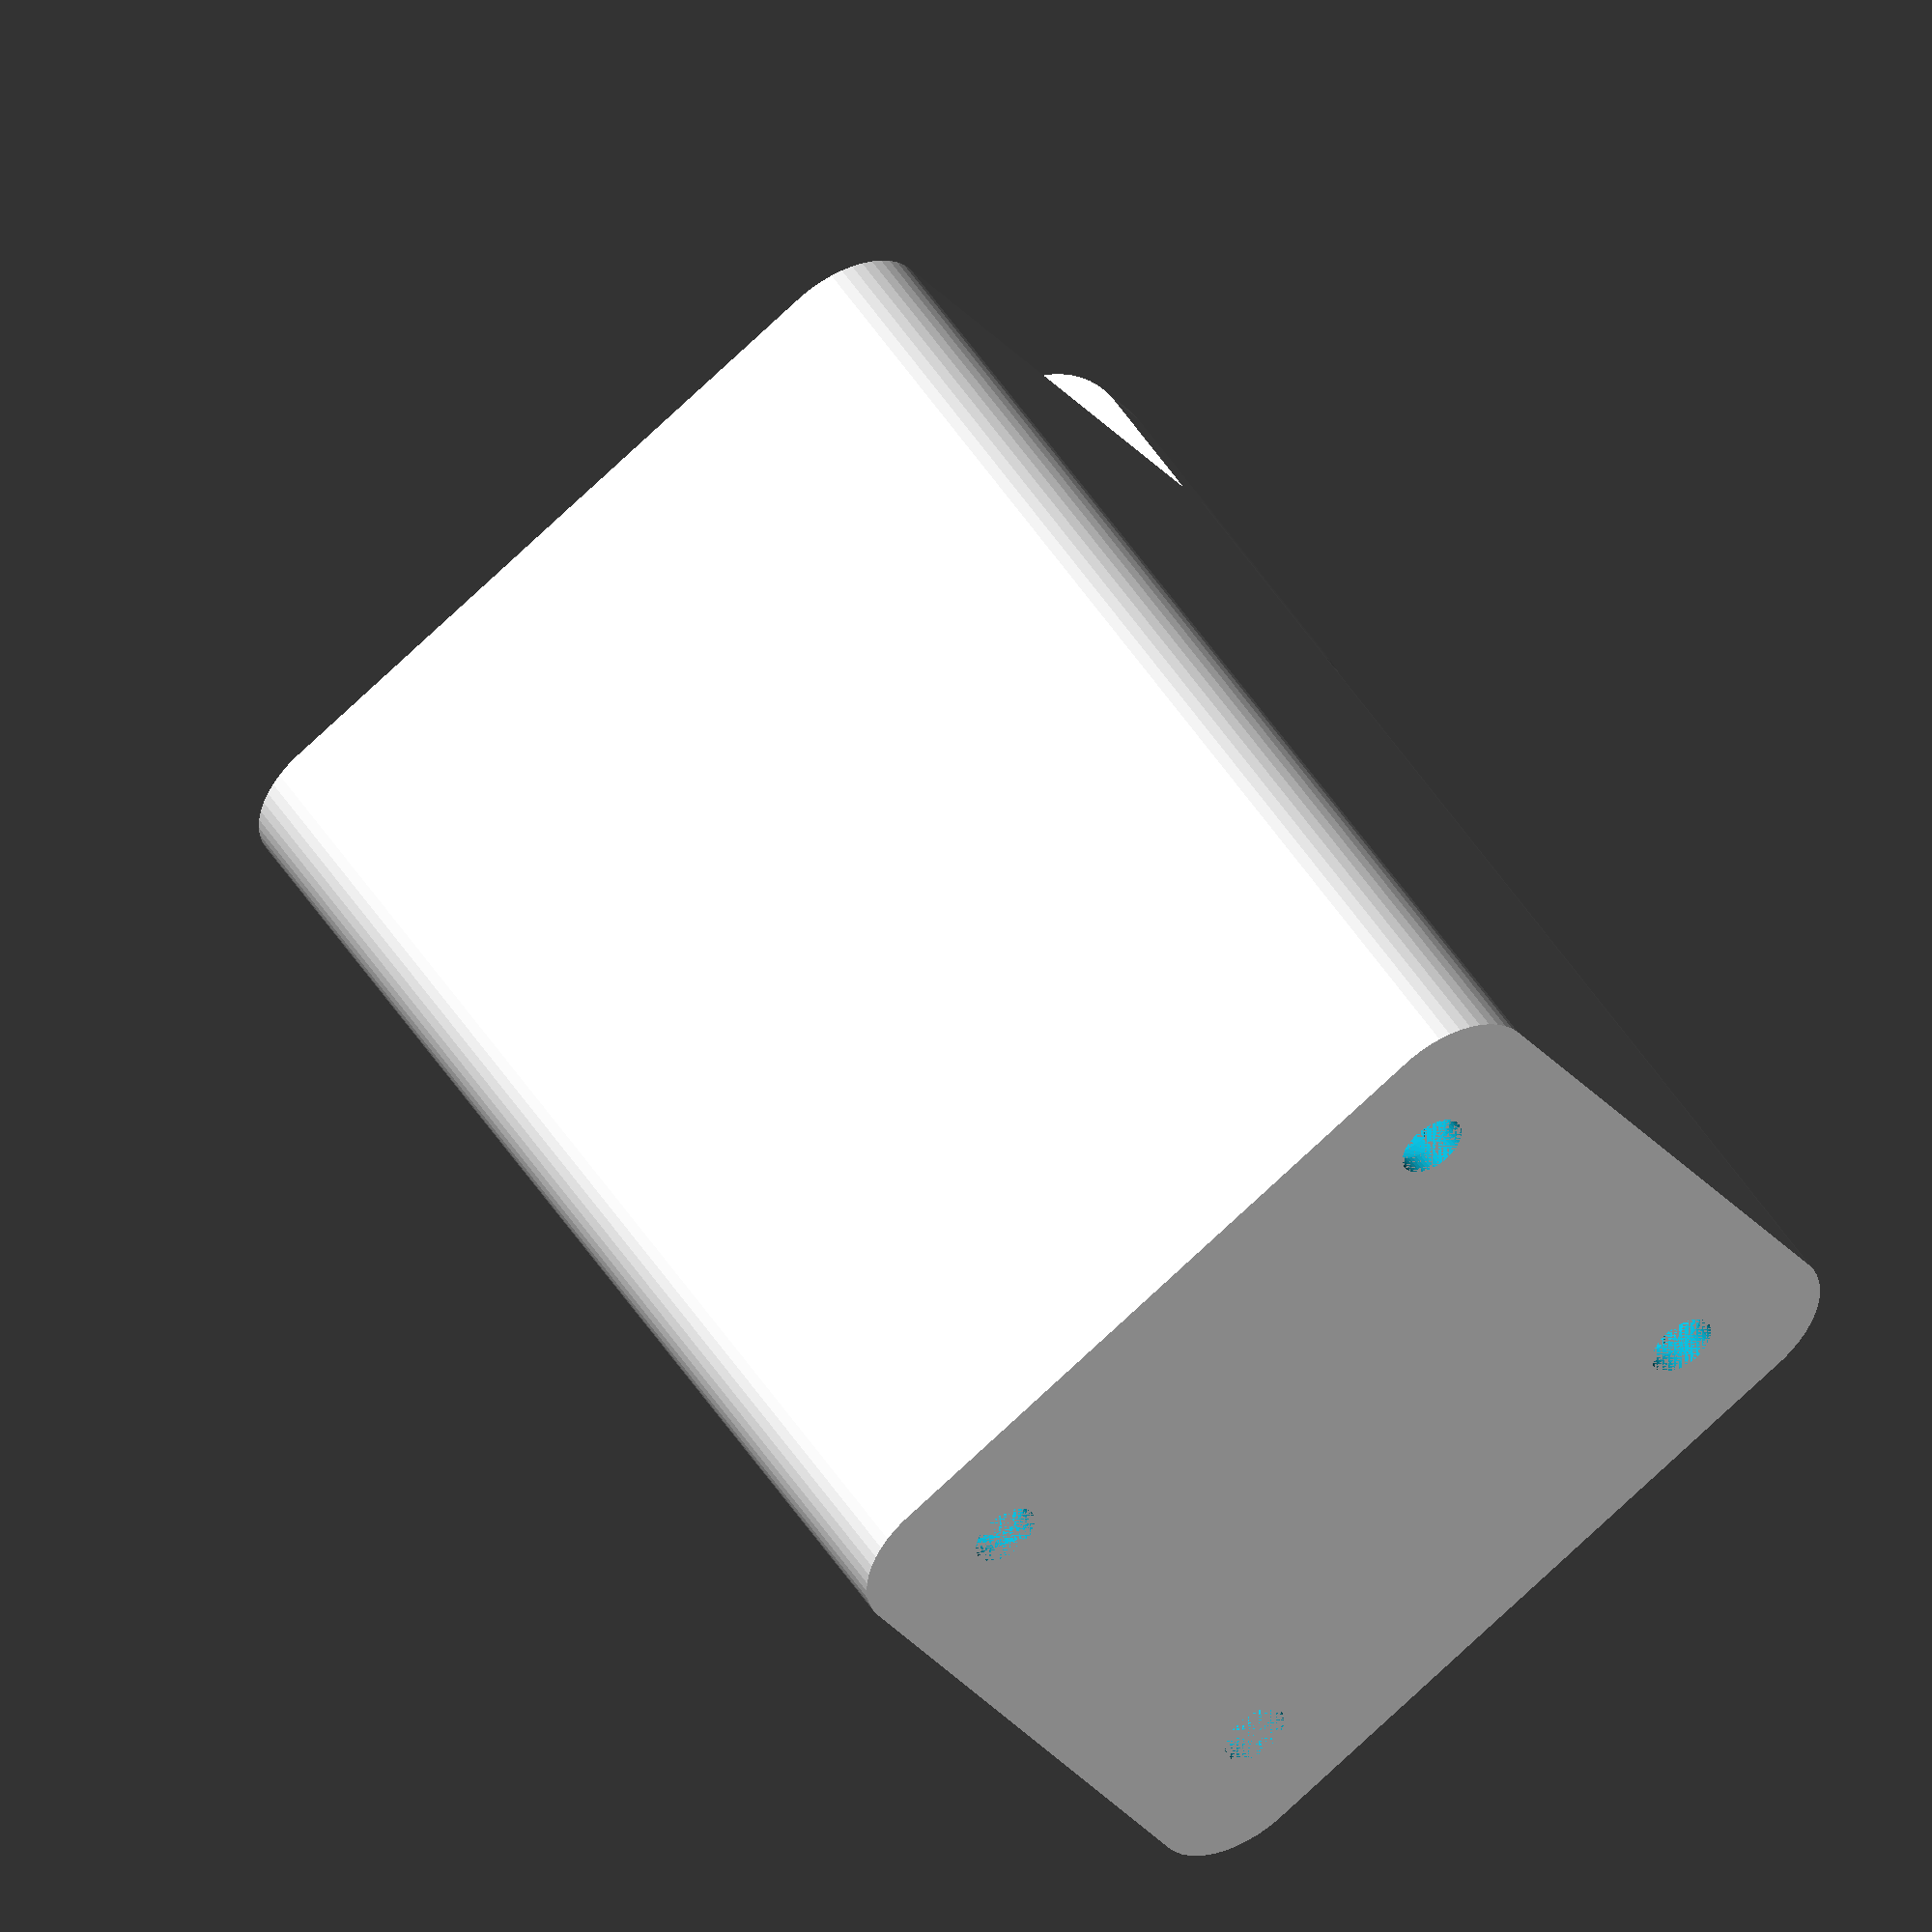
<openscad>
$fn = 50;


difference() {
	union() {
		difference() {
			union() {
				hull() {
					translate(v = [-17.5000000000, 17.5000000000, 0]) {
						cylinder(h = 60, r = 5);
					}
					translate(v = [17.5000000000, 17.5000000000, 0]) {
						cylinder(h = 60, r = 5);
					}
					translate(v = [-17.5000000000, -17.5000000000, 0]) {
						cylinder(h = 60, r = 5);
					}
					translate(v = [17.5000000000, -17.5000000000, 0]) {
						cylinder(h = 60, r = 5);
					}
				}
			}
			union() {
				translate(v = [-15.0000000000, -15.0000000000, 3]) {
					rotate(a = [0, 0, 0]) {
						difference() {
							union() {
								translate(v = [0, 0, -3.0000000000]) {
									cylinder(h = 3, r = 1.5000000000);
								}
								translate(v = [0, 0, -1.9000000000]) {
									cylinder(h = 1.9000000000, r1 = 1.8000000000, r2 = 3.6000000000);
								}
								cylinder(h = 250, r = 3.6000000000);
								translate(v = [0, 0, -3.0000000000]) {
									cylinder(h = 3, r = 1.8000000000);
								}
								translate(v = [0, 0, -3.0000000000]) {
									cylinder(h = 3, r = 1.5000000000);
								}
							}
							union();
						}
					}
				}
				translate(v = [15.0000000000, -15.0000000000, 3]) {
					rotate(a = [0, 0, 0]) {
						difference() {
							union() {
								translate(v = [0, 0, -3.0000000000]) {
									cylinder(h = 3, r = 1.5000000000);
								}
								translate(v = [0, 0, -1.9000000000]) {
									cylinder(h = 1.9000000000, r1 = 1.8000000000, r2 = 3.6000000000);
								}
								cylinder(h = 250, r = 3.6000000000);
								translate(v = [0, 0, -3.0000000000]) {
									cylinder(h = 3, r = 1.8000000000);
								}
								translate(v = [0, 0, -3.0000000000]) {
									cylinder(h = 3, r = 1.5000000000);
								}
							}
							union();
						}
					}
				}
				translate(v = [-15.0000000000, 15.0000000000, 3]) {
					rotate(a = [0, 0, 0]) {
						difference() {
							union() {
								translate(v = [0, 0, -3.0000000000]) {
									cylinder(h = 3, r = 1.5000000000);
								}
								translate(v = [0, 0, -1.9000000000]) {
									cylinder(h = 1.9000000000, r1 = 1.8000000000, r2 = 3.6000000000);
								}
								cylinder(h = 250, r = 3.6000000000);
								translate(v = [0, 0, -3.0000000000]) {
									cylinder(h = 3, r = 1.8000000000);
								}
								translate(v = [0, 0, -3.0000000000]) {
									cylinder(h = 3, r = 1.5000000000);
								}
							}
							union();
						}
					}
				}
				translate(v = [15.0000000000, 15.0000000000, 3]) {
					rotate(a = [0, 0, 0]) {
						difference() {
							union() {
								translate(v = [0, 0, -3.0000000000]) {
									cylinder(h = 3, r = 1.5000000000);
								}
								translate(v = [0, 0, -1.9000000000]) {
									cylinder(h = 1.9000000000, r1 = 1.8000000000, r2 = 3.6000000000);
								}
								cylinder(h = 250, r = 3.6000000000);
								translate(v = [0, 0, -3.0000000000]) {
									cylinder(h = 3, r = 1.8000000000);
								}
								translate(v = [0, 0, -3.0000000000]) {
									cylinder(h = 3, r = 1.5000000000);
								}
							}
							union();
						}
					}
				}
				translate(v = [0, 0, 2.9925000000]) {
					hull() {
						union() {
							translate(v = [-17.0000000000, 17.0000000000, 4]) {
								cylinder(h = 97, r = 4);
							}
							translate(v = [-17.0000000000, 17.0000000000, 4]) {
								sphere(r = 4);
							}
							translate(v = [-17.0000000000, 17.0000000000, 101]) {
								sphere(r = 4);
							}
						}
						union() {
							translate(v = [17.0000000000, 17.0000000000, 4]) {
								cylinder(h = 97, r = 4);
							}
							translate(v = [17.0000000000, 17.0000000000, 4]) {
								sphere(r = 4);
							}
							translate(v = [17.0000000000, 17.0000000000, 101]) {
								sphere(r = 4);
							}
						}
						union() {
							translate(v = [-17.0000000000, -17.0000000000, 4]) {
								cylinder(h = 97, r = 4);
							}
							translate(v = [-17.0000000000, -17.0000000000, 4]) {
								sphere(r = 4);
							}
							translate(v = [-17.0000000000, -17.0000000000, 101]) {
								sphere(r = 4);
							}
						}
						union() {
							translate(v = [17.0000000000, -17.0000000000, 4]) {
								cylinder(h = 97, r = 4);
							}
							translate(v = [17.0000000000, -17.0000000000, 4]) {
								sphere(r = 4);
							}
							translate(v = [17.0000000000, -17.0000000000, 101]) {
								sphere(r = 4);
							}
						}
					}
				}
			}
		}
		union() {
			translate(v = [0, 22.5000000000, 60]) {
				rotate(a = [90, 0, 0]) {
					hull() {
						translate(v = [-17.0000000000, 9.5000000000, 0]) {
							cylinder(h = 3, r = 5);
						}
						translate(v = [17.0000000000, 9.5000000000, 0]) {
							cylinder(h = 3, r = 5);
						}
						translate(v = [-17.0000000000, -9.5000000000, 0]) {
							cylinder(h = 3, r = 5);
						}
						translate(v = [17.0000000000, -9.5000000000, 0]) {
							cylinder(h = 3, r = 5);
						}
					}
				}
			}
		}
	}
	union() {
		translate(v = [0, 0, 2.9925000000]) {
			hull() {
				union() {
					translate(v = [-19.0000000000, 19.0000000000, 2]) {
						cylinder(h = 41, r = 2);
					}
					translate(v = [-19.0000000000, 19.0000000000, 2]) {
						sphere(r = 2);
					}
					translate(v = [-19.0000000000, 19.0000000000, 43]) {
						sphere(r = 2);
					}
				}
				union() {
					translate(v = [19.0000000000, 19.0000000000, 2]) {
						cylinder(h = 41, r = 2);
					}
					translate(v = [19.0000000000, 19.0000000000, 2]) {
						sphere(r = 2);
					}
					translate(v = [19.0000000000, 19.0000000000, 43]) {
						sphere(r = 2);
					}
				}
				union() {
					translate(v = [-19.0000000000, -19.0000000000, 2]) {
						cylinder(h = 41, r = 2);
					}
					translate(v = [-19.0000000000, -19.0000000000, 2]) {
						sphere(r = 2);
					}
					translate(v = [-19.0000000000, -19.0000000000, 43]) {
						sphere(r = 2);
					}
				}
				union() {
					translate(v = [19.0000000000, -19.0000000000, 2]) {
						cylinder(h = 41, r = 2);
					}
					translate(v = [19.0000000000, -19.0000000000, 2]) {
						sphere(r = 2);
					}
					translate(v = [19.0000000000, -19.0000000000, 43]) {
						sphere(r = 2);
					}
				}
			}
		}
		translate(v = [-15.0000000000, 22.5000000000, 67.5000000000]) {
			rotate(a = [90, 0, 0]) {
				cylinder(h = 3, r = 3.2500000000);
			}
		}
		translate(v = [0.0000000000, 22.5000000000, 67.5000000000]) {
			rotate(a = [90, 0, 0]) {
				cylinder(h = 3, r = 3.2500000000);
			}
		}
		translate(v = [15.0000000000, 22.5000000000, 67.5000000000]) {
			rotate(a = [90, 0, 0]) {
				cylinder(h = 3, r = 3.2500000000);
			}
		}
		translate(v = [15.0000000000, 22.5000000000, 67.5000000000]) {
			rotate(a = [90, 0, 0]) {
				cylinder(h = 3, r = 3.2500000000);
			}
		}
	}
}
</openscad>
<views>
elev=309.4 azim=210.3 roll=148.4 proj=o view=solid
</views>
